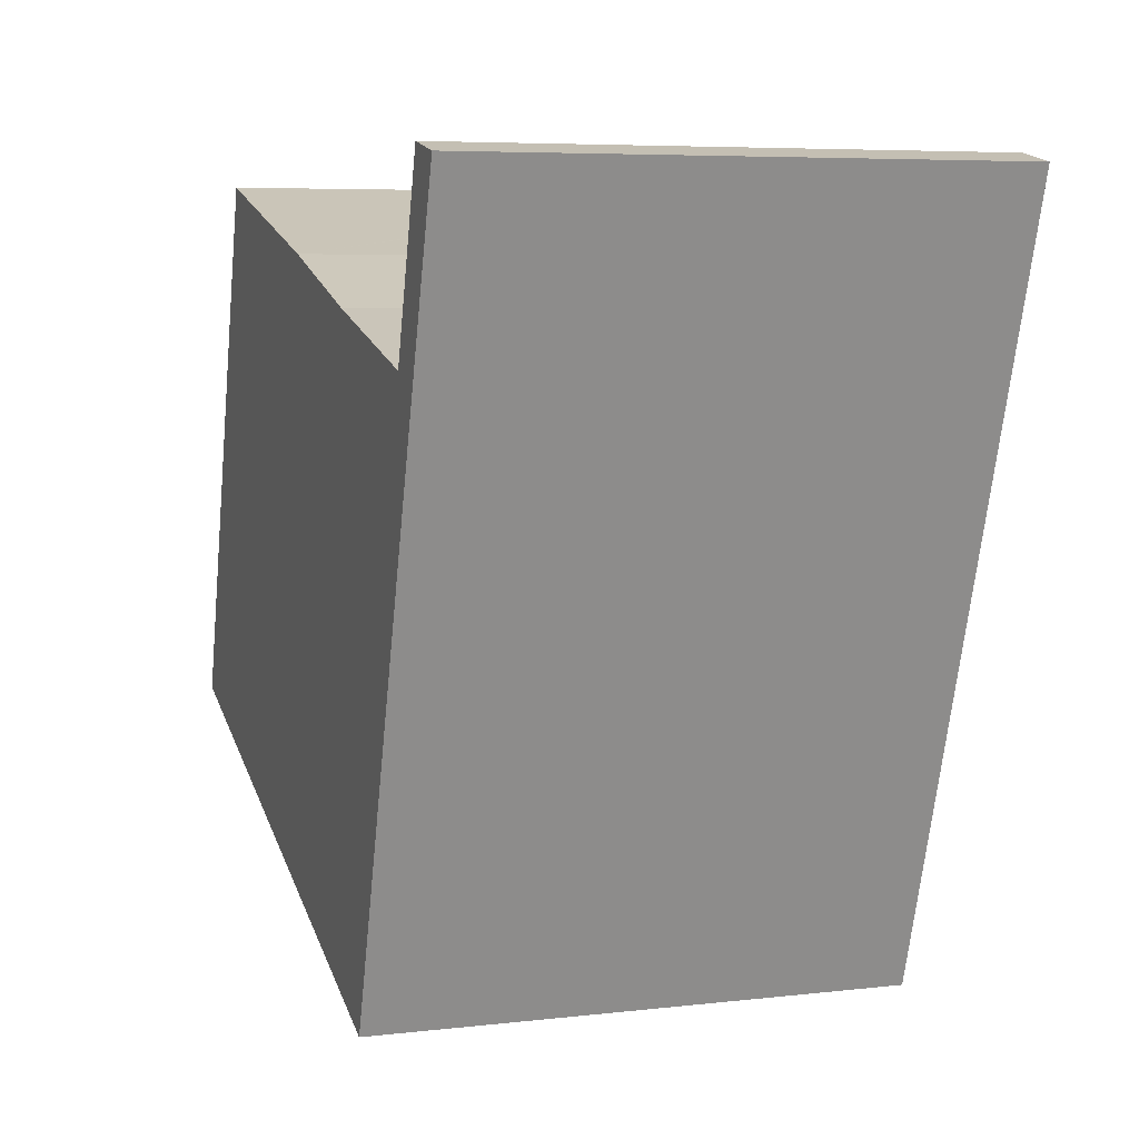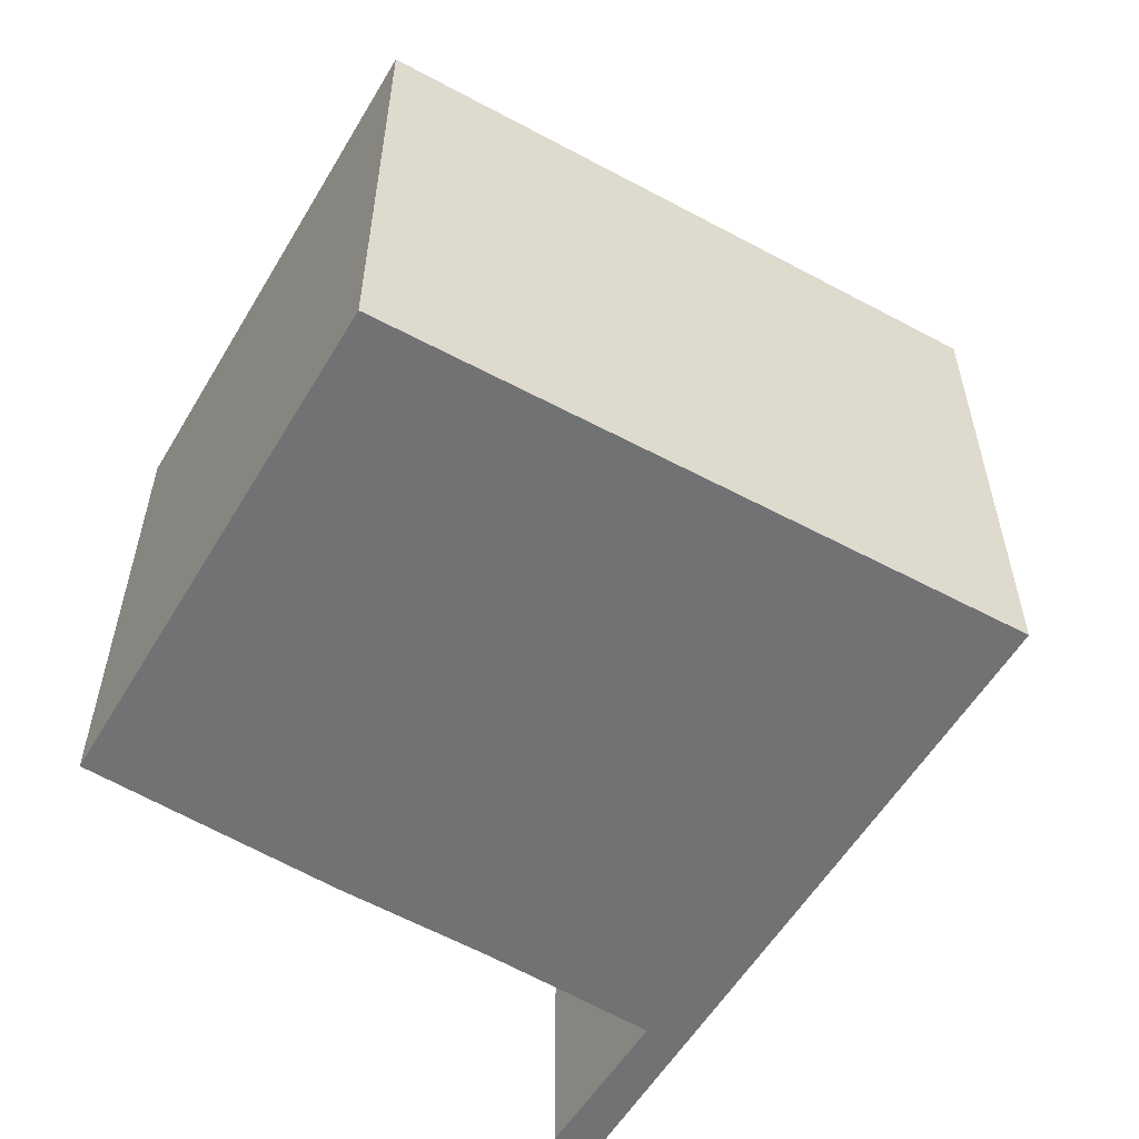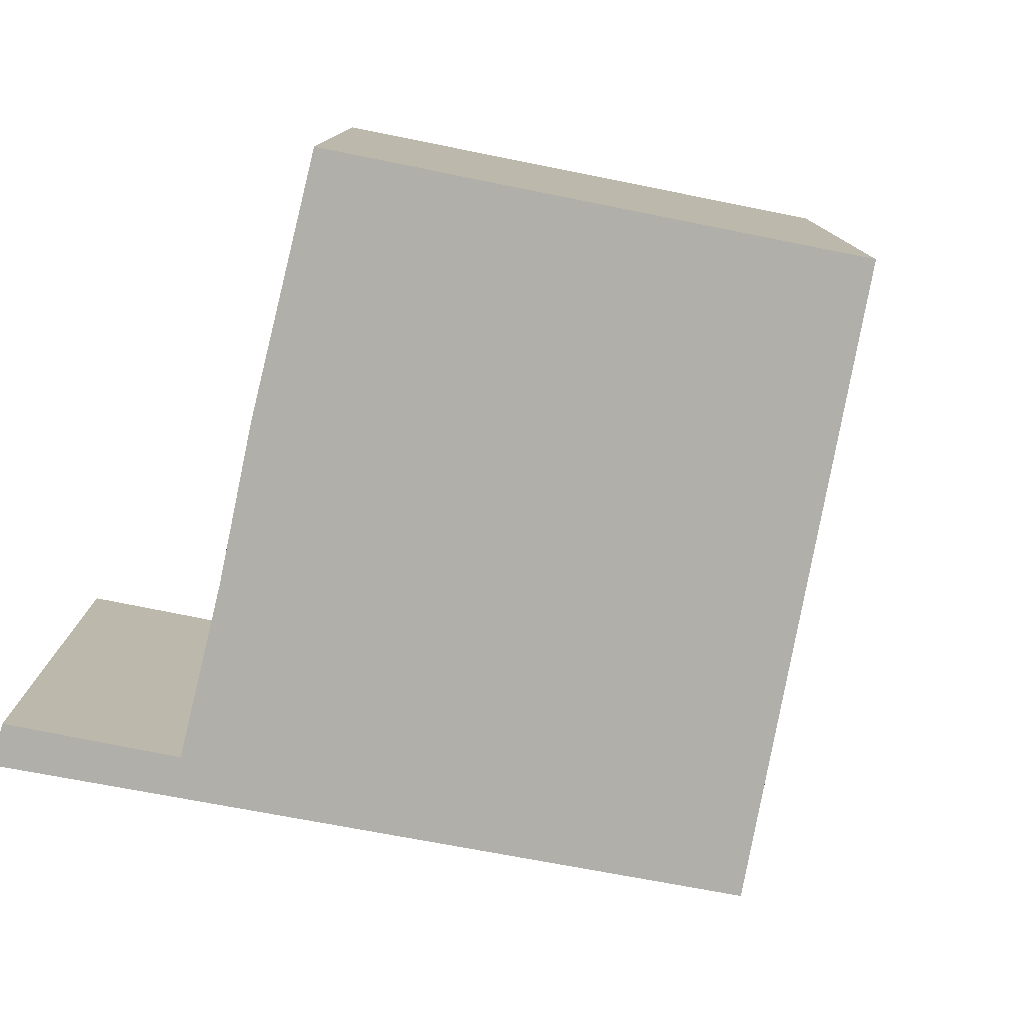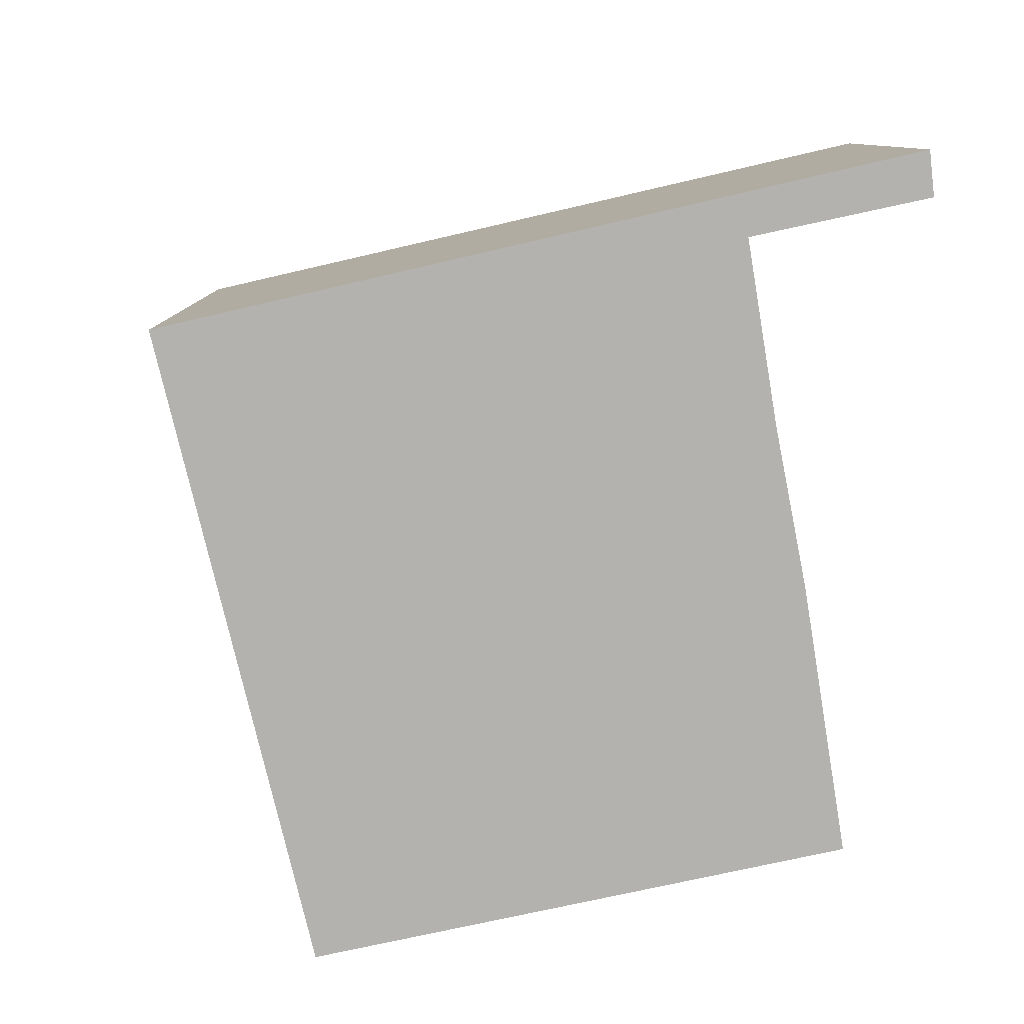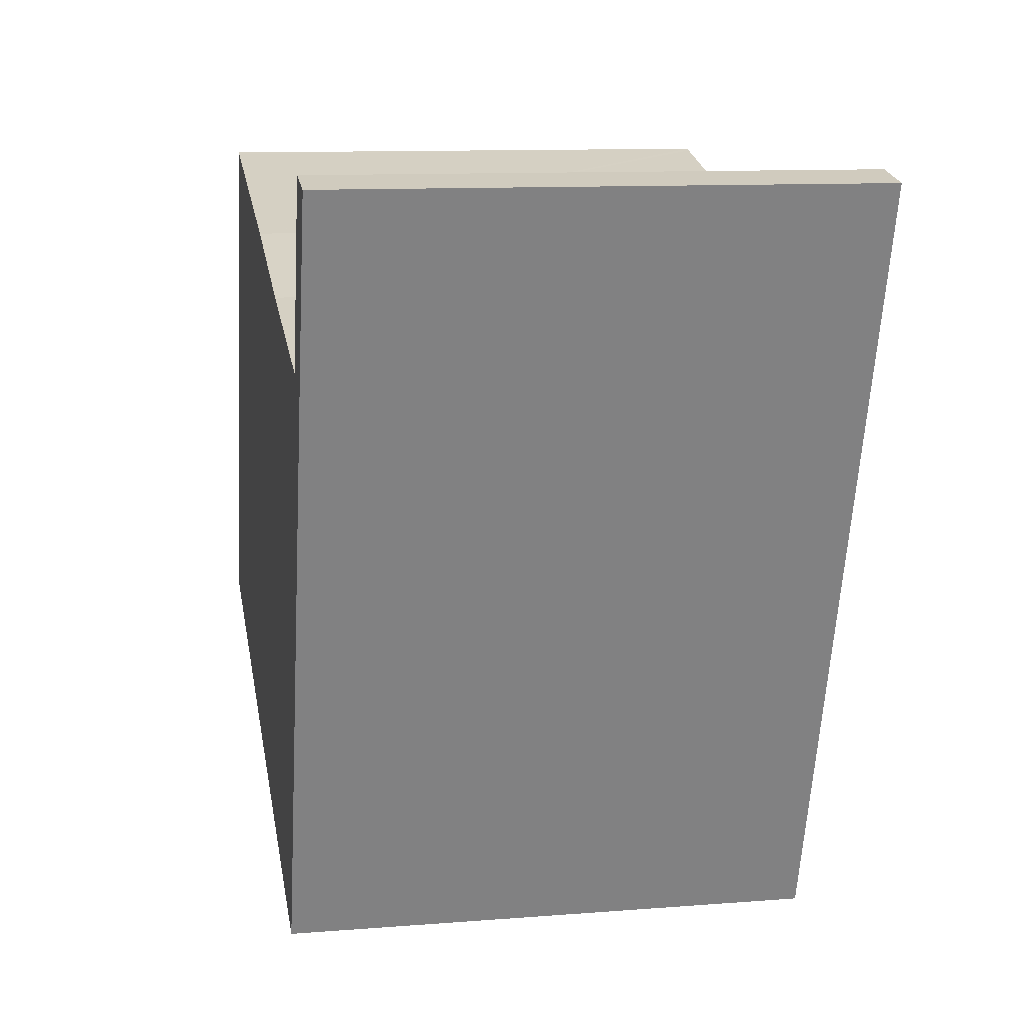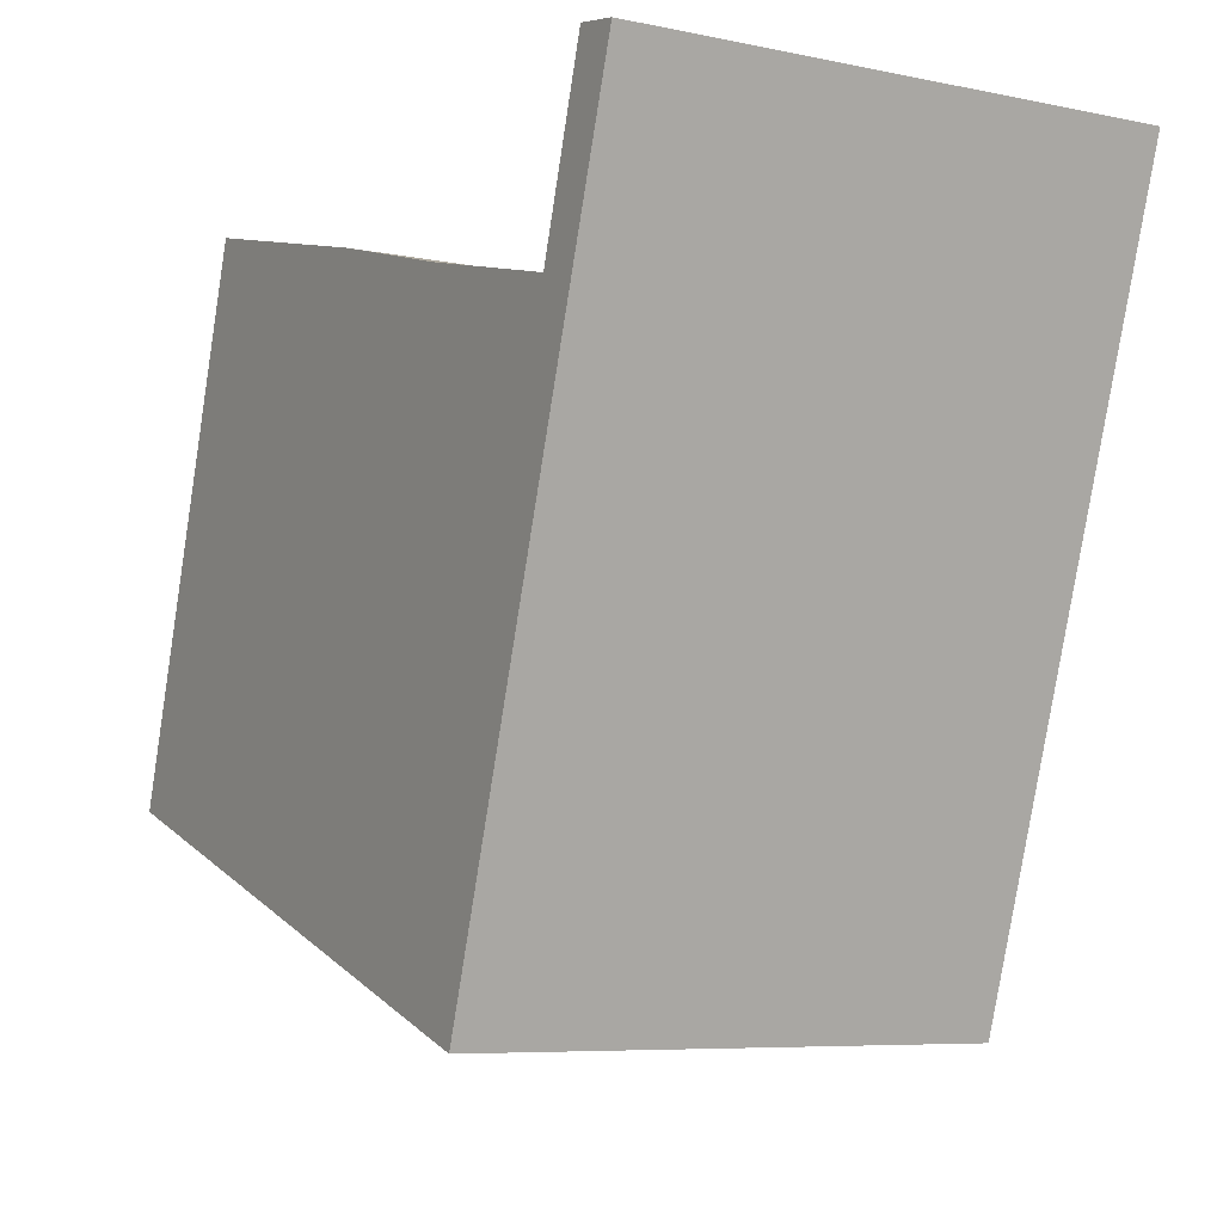
<metadata>
{"format":"obj","ext":"obj","renderer":"f3d","projection":"perspective","resolution":1024,"background":"white","views":[{"elev":6.2,"azim":-109.0,"up":"+Z"},{"elev":-55.4,"azim":132.1,"up":"+Y"},{"elev":-78.0,"azim":61.4,"up":"+Y"},{"elev":-79.8,"azim":-95.2,"up":"+Y"},{"elev":11.4,"azim":-100.8,"up":"+Z"},{"elev":-7.1,"azim":-120.6,"up":"+Z"}]}
</metadata>
<code>
v  0 2.726 1.669e-16
v  0.238 2.726 0.05
v  1.281 2.726 -3.912
v  0.526 2.726 -0.874
v  1.482 2.726 -0.623
v  2.334 2.726 -0.371
v  3.711 2.726 -0.014
v  4.617 2.726 -2.796
v  3.744 2.726 -0.005
v  3.744 3.062e-19 -0.005
v  3.711 8.573e-19 -0.014
v  2.334 2.272e-17 -0.371
v  0 0 0
v  0.238 -3.062e-18 0.05
v  0.526 5.352e-17 -0.874
v  1.482 3.815e-17 -0.623
v  4.617 1.712e-16 -2.796
v  1.281 2.395e-16 -3.912
g defaultobject
f 1 2 3
f 4 3 2
f 5 3 4
f 6 3 5
f 7 3 6
f 8 3 7
f 9 8 7
f 7 10 9
f 10 7 6
f 10 6 11
f 11 6 12
f 13 2 1
f 2 13 14
f 15 5 4
f 5 15 16
f 16 6 5
f 6 16 12
f 10 8 9
f 8 10 17
f 14 4 2
f 4 14 15
f 17 3 8
f 3 17 18
f 18 1 3
f 1 18 13
f 17 15 18
f 15 17 16
f 16 17 10
f 16 10 11
f 16 11 12
f 15 13 18
f 13 15 14

</code>
